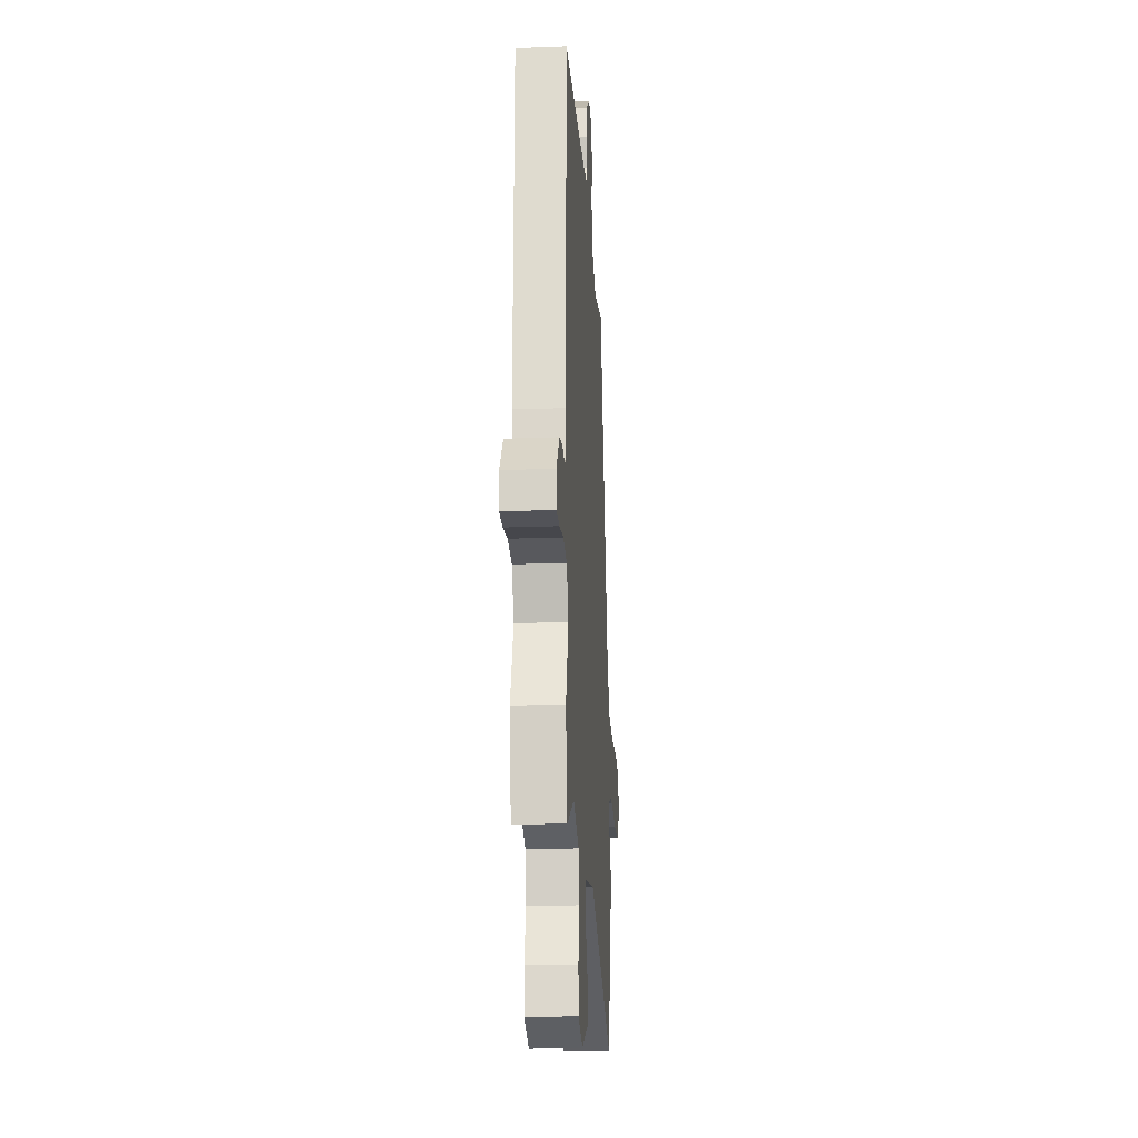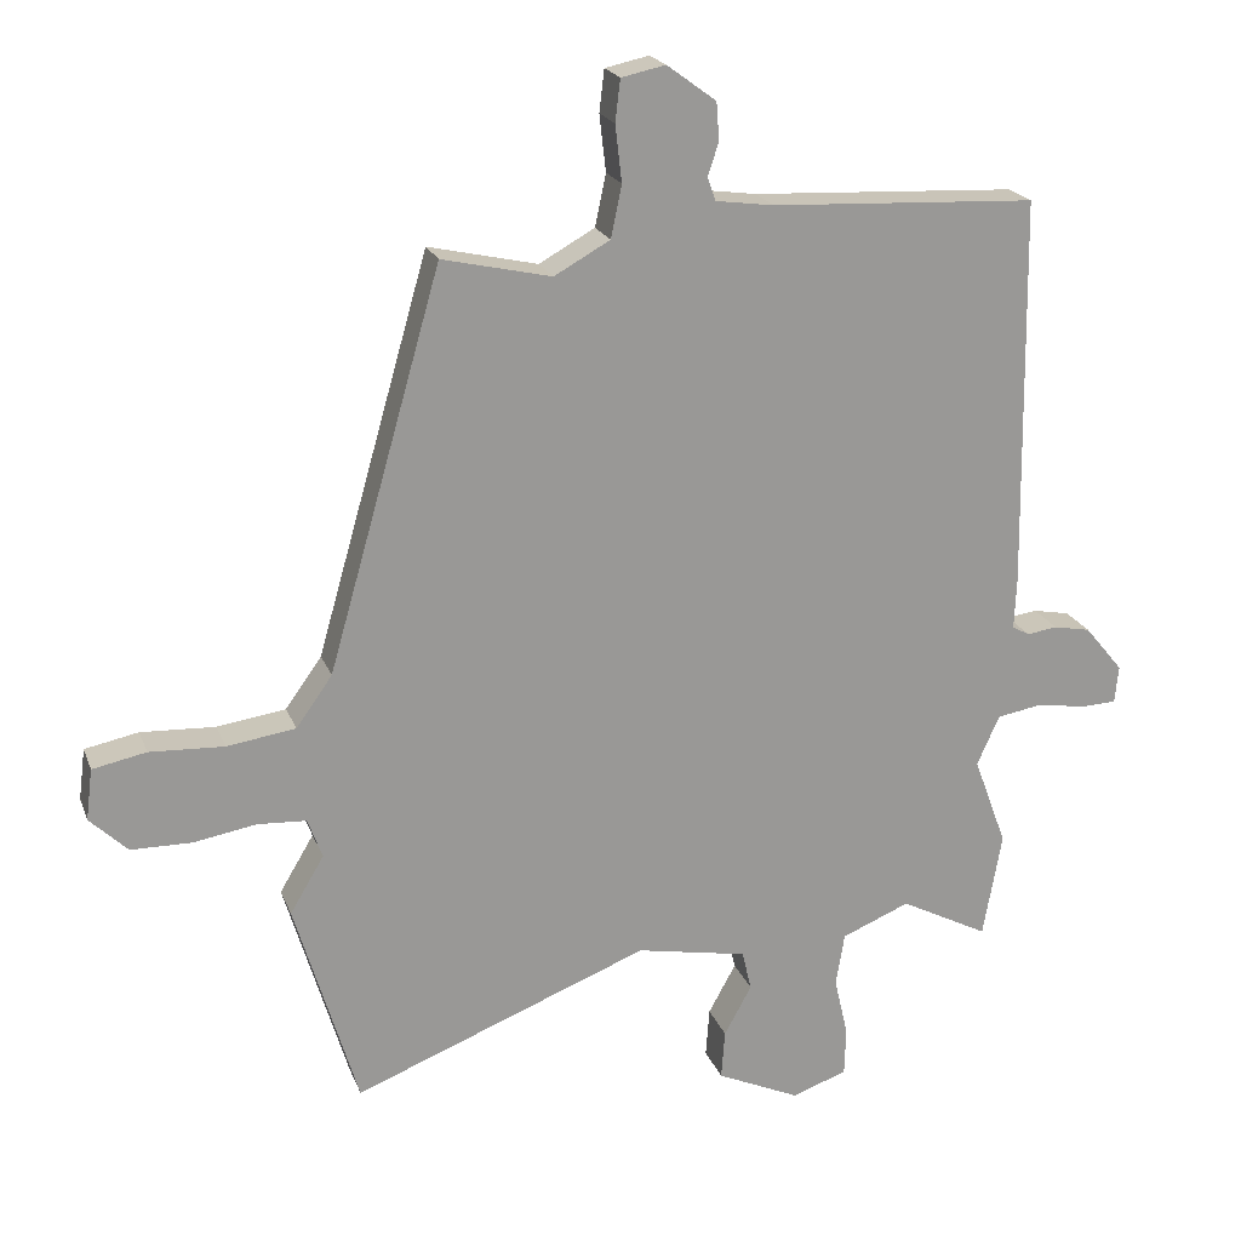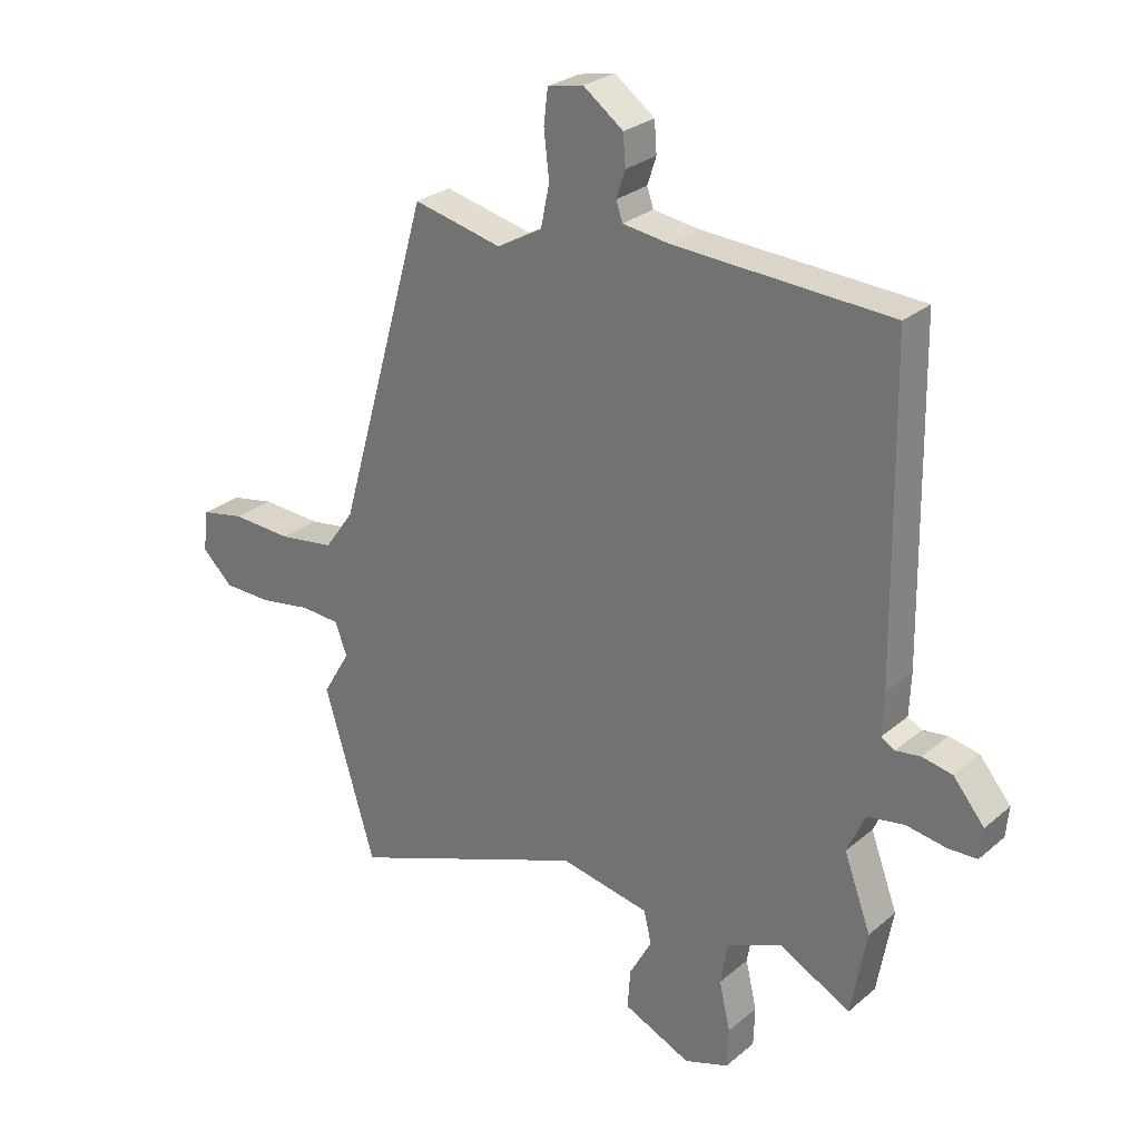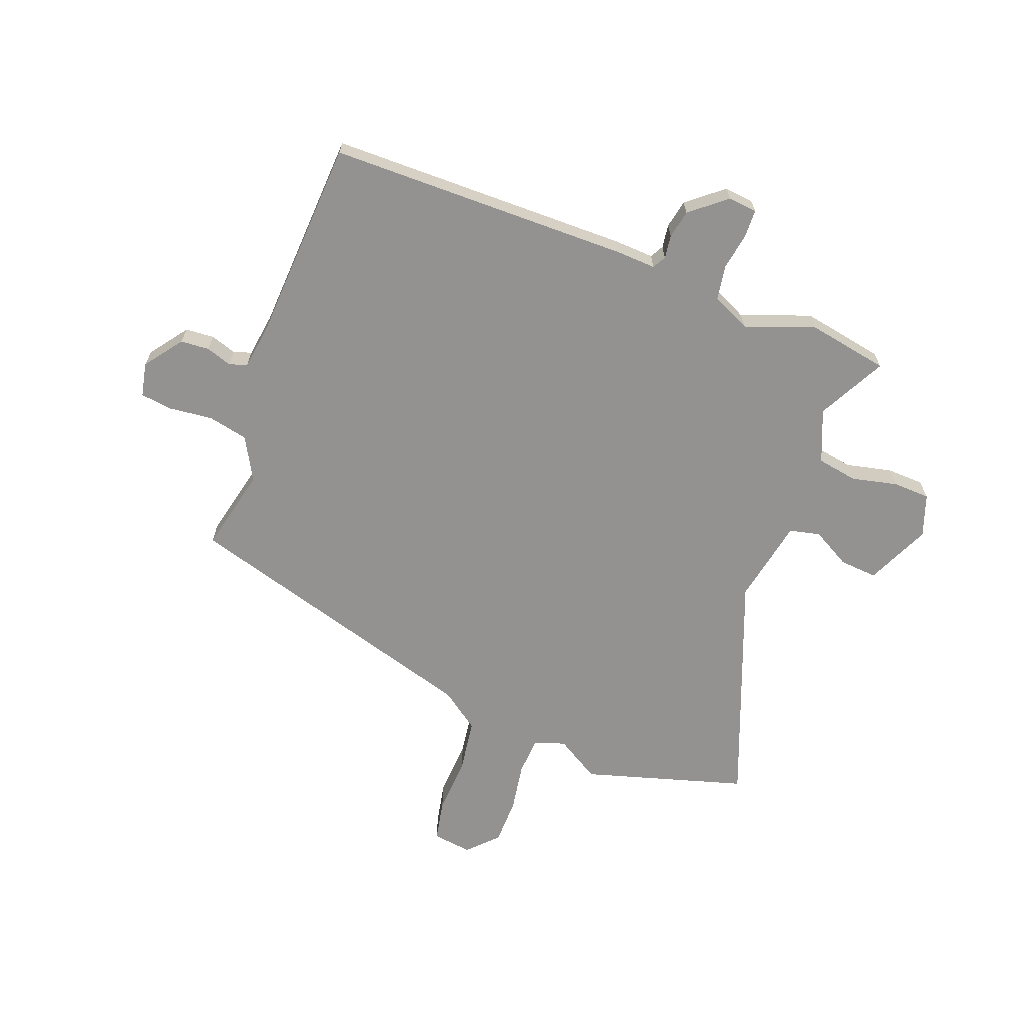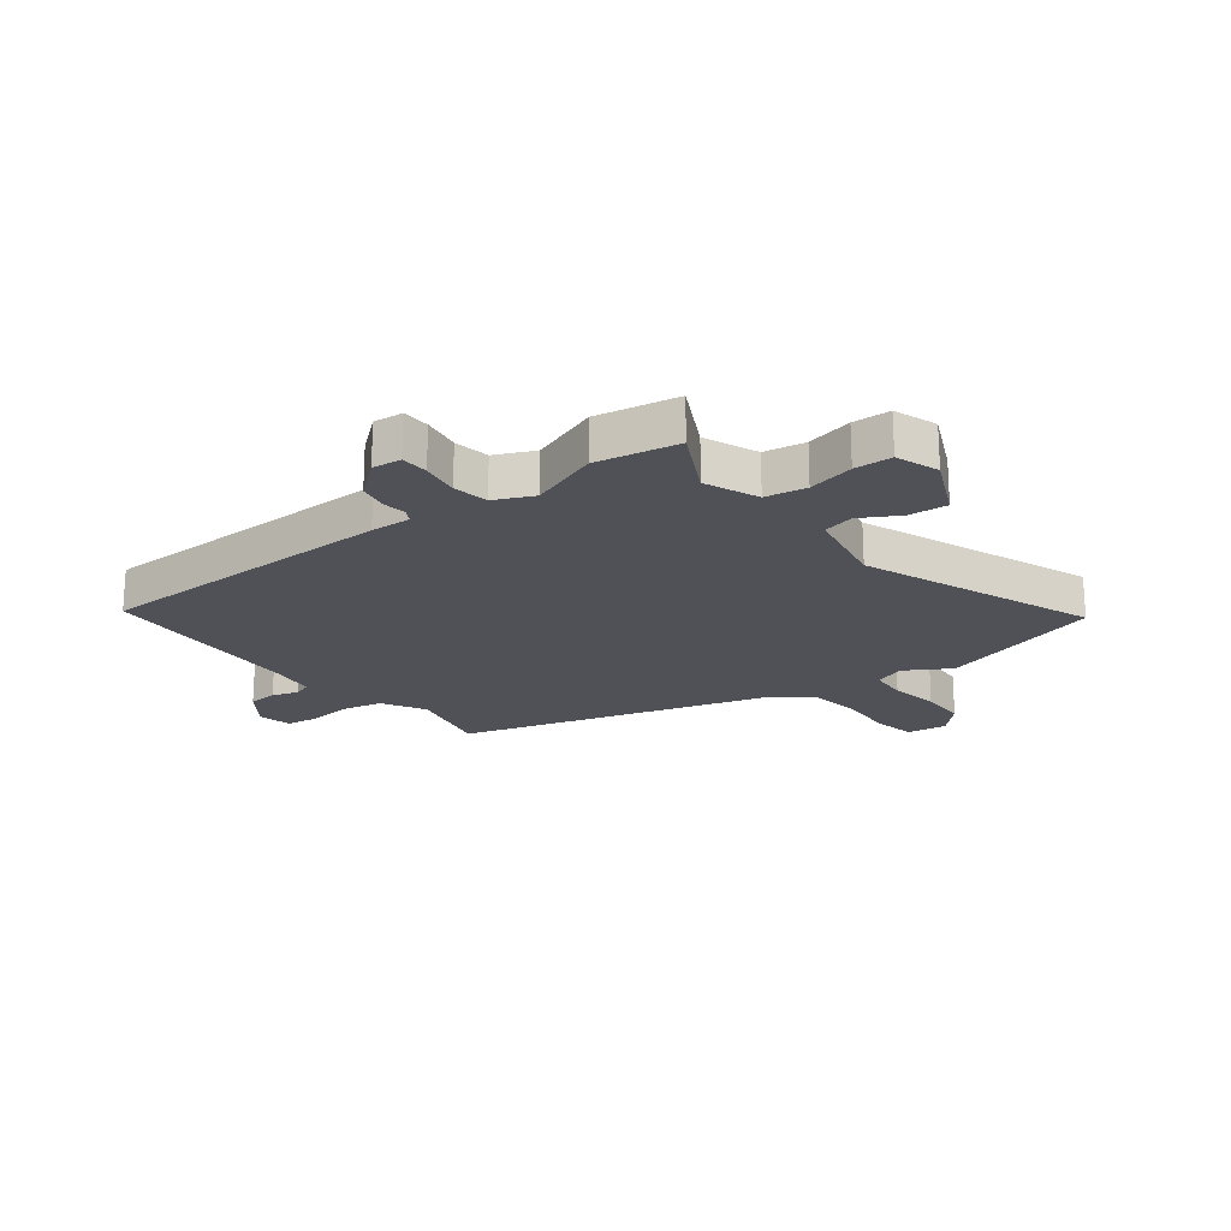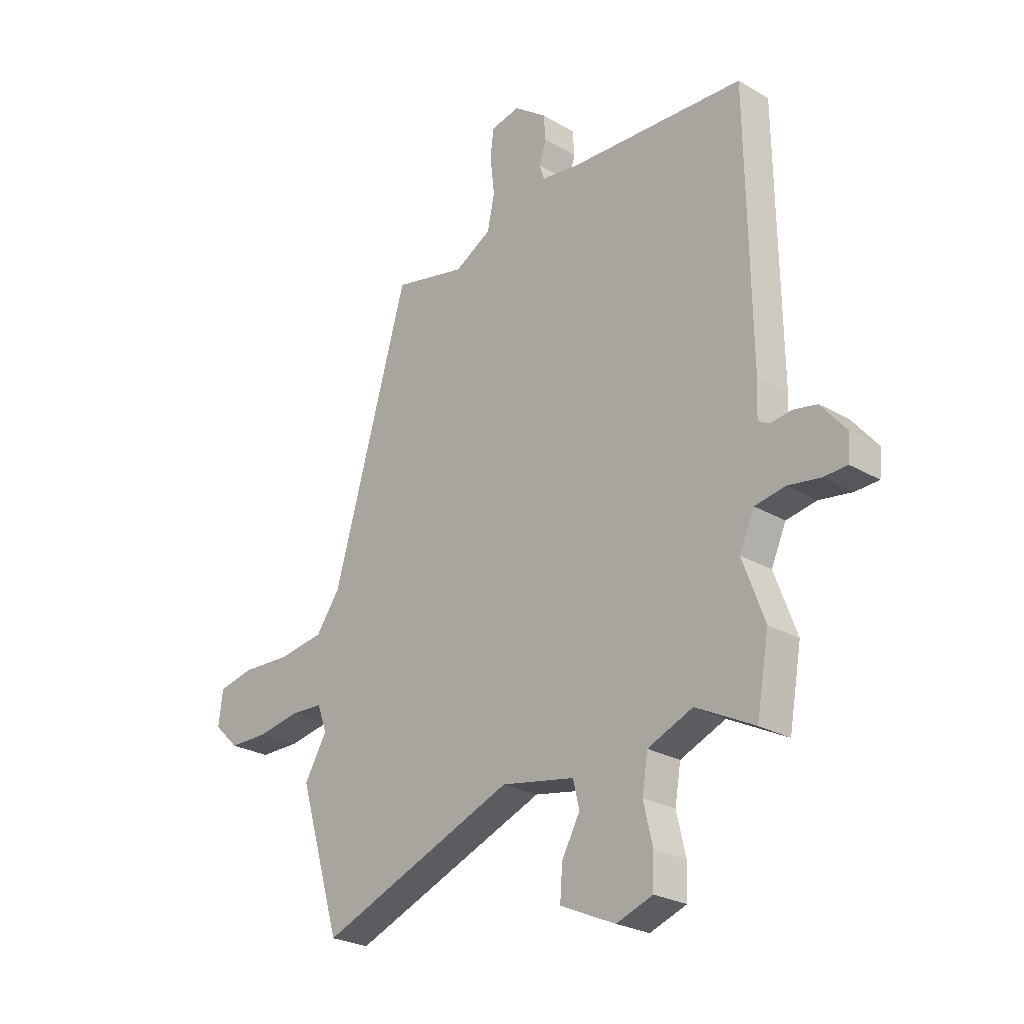
<metadata>
{"format":"obj","ext":"obj","renderer":"f3d","projection":"perspective","resolution":1024,"background":"white","views":[{"elev":-20.2,"azim":93.9,"up":"+Z"},{"elev":20.7,"azim":-17.2,"up":"+Z"},{"elev":27.3,"azim":38.2,"up":"+Z"},{"elev":-66.4,"azim":69.0,"up":"+Y"},{"elev":-20.5,"azim":127.4,"up":"+Y"},{"elev":-25.6,"azim":46.9,"up":"+Z"}]}
</metadata>
<code>
v -0.308 0.07 0.498
v -0.157 0.07 0.464
v -0.08 0.07 0.507
v -0.065 0.07 0.579
v -0.074 0.07 0.657
v -0.067 0.07 0.715
v -0.006 0.07 0.728
v 0.062 0.07 0.678
v 0.066 0.07 0.626
v 0.051 0.07 0.58
v 0.062 0.07 0.548
v 0.142 0.07 0.537
v 0.509 0.07 0.519
v 0.517 0.07 -0.022
v 0.514 0.07 -0.094
v 0.538 0.07 -0.107
v 0.58 0.07 -0.101
v 0.631 0.07 -0.111
v 0.684 0.07 -0.175
v 0.679 0.07 -0.227
v 0.63 0.07 -0.229
v 0.562 0.07 -0.218
v 0.499 0.07 -0.229
v 0.468 0.07 -0.298
v 0.514 0.07 -0.422
v 0.488 0.07 -0.568
v 0.366 0.07 -0.505
v 0.272 0.07 -0.544
v 0.26 0.07 -0.617
v 0.279 0.07 -0.699
v 0.277 0.07 -0.766
v 0.201 0.07 -0.793
v 0.086 0.07 -0.741
v 0.091 0.07 -0.673
v 0.129 0.07 -0.604
v 0.116 0.07 -0.549
v -0.037 0.07 -0.52
v -0.446 0.07 -0.68
v -0.533 0.07 -0.39
v -0.486 0.07 -0.311
v -0.506 0.07 -0.256
v -0.573 0.07 -0.252
v -0.661 0.07 -0.267
v -0.744 0.07 -0.266
v -0.796 0.07 -0.216
v -0.787 0.07 -0.145
v -0.713 0.07 -0.13
v -0.61 0.07 -0.135
v -0.515 0.07 -0.121
v -0.465 0.07 -0.051
v -0.308 0 0.498
v -0.157 0 0.464
v -0.08 0 0.507
v -0.065 0 0.579
v -0.074 0 0.657
v -0.067 0 0.715
v -0.006 0 0.728
v 0.062 0 0.678
v 0.066 0 0.626
v 0.051 0 0.58
v 0.062 0 0.548
v 0.142 0 0.537
v 0.509 0 0.519
v 0.517 0 -0.022
v 0.514 0 -0.094
v 0.538 0 -0.107
v 0.58 0 -0.101
v 0.631 0 -0.111
v 0.684 0 -0.175
v 0.679 0 -0.227
v 0.63 0 -0.229
v 0.562 0 -0.218
v 0.499 0 -0.229
v 0.468 0 -0.298
v 0.514 0 -0.422
v 0.488 0 -0.568
v 0.366 0 -0.505
v 0.272 0 -0.544
v 0.26 0 -0.617
v 0.279 0 -0.699
v 0.277 0 -0.766
v 0.201 0 -0.793
v 0.086 0 -0.741
v 0.091 0 -0.673
v 0.129 0 -0.604
v 0.116 0 -0.549
v -0.037 0 -0.52
v -0.446 0 -0.68
v -0.533 0 -0.39
v -0.486 0 -0.311
v -0.506 0 -0.256
v -0.573 0 -0.252
v -0.661 0 -0.267
v -0.744 0 -0.266
v -0.796 0 -0.216
v -0.787 0 -0.145
v -0.713 0 -0.13
v -0.61 0 -0.135
v -0.515 0 -0.121
v -0.465 0 -0.051
f 46 47 48
f 45 46 48
f 44 45 48
f 43 44 48
f 42 43 48
f 41 42 48 49
f 40 41 49 50
f 37 38 39 40
f 50 1 2
f 40 50 2
f 37 40 2
f 36 37 2
f 33 34 35
f 32 33 35
f 31 32 35
f 30 31 35
f 29 30 35
f 28 29 35 36
f 24 25 26 27
f 36 2 3
f 28 36 3
f 27 28 3
f 24 27 3
f 23 24 3
f 20 21 22
f 19 20 22
f 18 19 22
f 17 18 22
f 16 17 22
f 15 16 22 23
f 15 23 3
f 14 15 3
f 13 14 3
f 12 13 3
f 8 9 10
f 7 8 10
f 6 7 10
f 5 6 10
f 4 5 10
f 4 10 11
f 3 4 11
f 3 11 12
f 98 97 96
f 98 96 95
f 98 95 94
f 98 94 93
f 98 93 92
f 99 98 92 91
f 100 99 91 90
f 90 89 88 87
f 52 51 100
f 52 100 90
f 52 90 87
f 52 87 86
f 85 84 83
f 85 83 82
f 85 82 81
f 85 81 80
f 85 80 79
f 86 85 79 78
f 77 76 75 74
f 53 52 86
f 53 86 78
f 53 78 77
f 53 77 74
f 53 74 73
f 72 71 70
f 72 70 69
f 72 69 68
f 72 68 67
f 72 67 66
f 73 72 66 65
f 53 73 65
f 53 65 64
f 53 64 63
f 53 63 62
f 60 59 58
f 60 58 57
f 60 57 56
f 60 56 55
f 60 55 54
f 61 60 54
f 61 54 53
f 62 61 53
f 1 51 52 2
f 2 52 53 3
f 3 53 54 4
f 4 54 55 5
f 5 55 56 6
f 6 56 57 7
f 7 57 58 8
f 8 58 59 9
f 9 59 60 10
f 10 60 61 11
f 11 61 62 12
f 12 62 63 13
f 13 63 64 14
f 14 64 65 15
f 15 65 66 16
f 16 66 67 17
f 17 67 68 18
f 18 68 69 19
f 19 69 70 20
f 20 70 71 21
f 21 71 72 22
f 22 72 73 23
f 23 73 74 24
f 24 74 75 25
f 25 75 76 26
f 26 76 77 27
f 27 77 78 28
f 28 78 79 29
f 29 79 80 30
f 30 80 81 31
f 31 81 82 32
f 32 82 83 33
f 33 83 84 34
f 34 84 85 35
f 35 85 86 36
f 36 86 87 37
f 37 87 88 38
f 38 88 89 39
f 39 89 90 40
f 40 90 91 41
f 41 91 92 42
f 42 92 93 43
f 43 93 94 44
f 44 94 95 45
f 45 95 96 46
f 46 96 97 47
f 47 97 98 48
f 48 98 99 49
f 49 99 100 50
f 50 100 51 1

</code>
